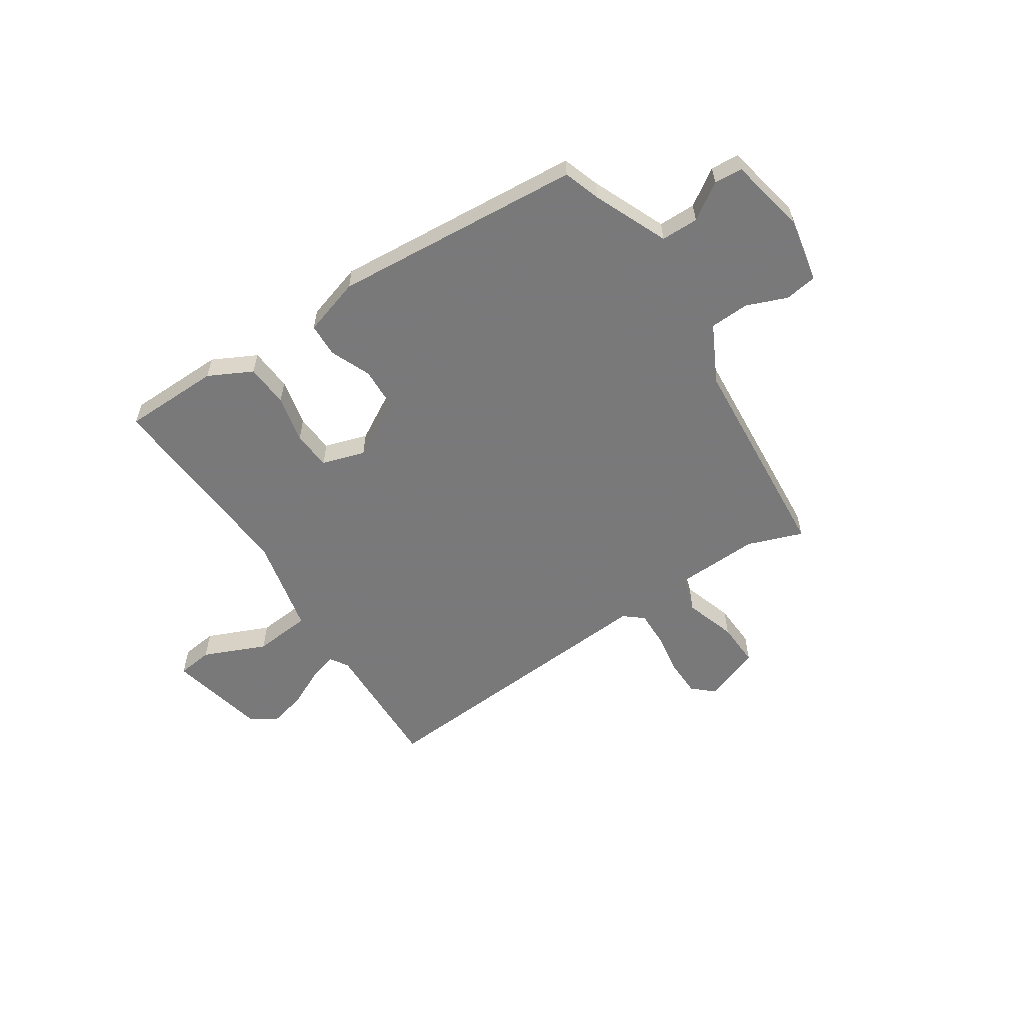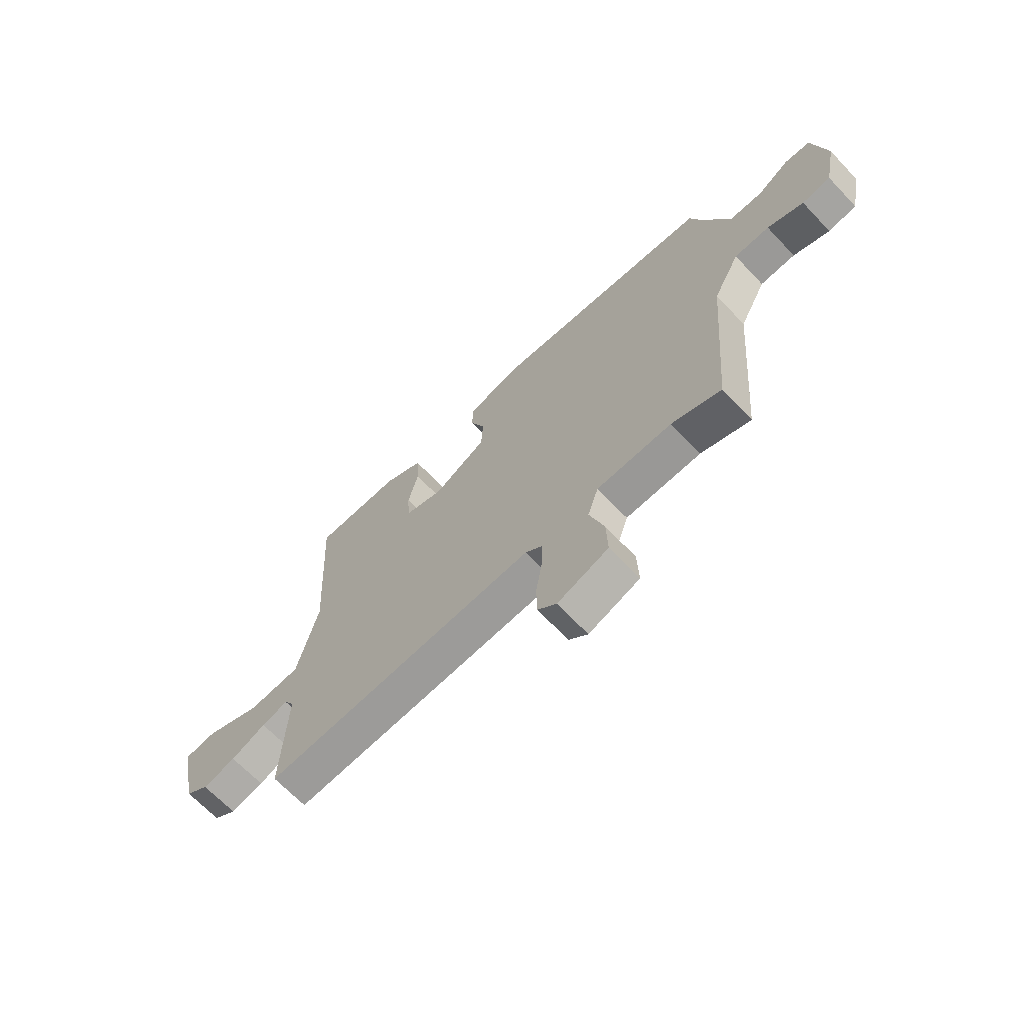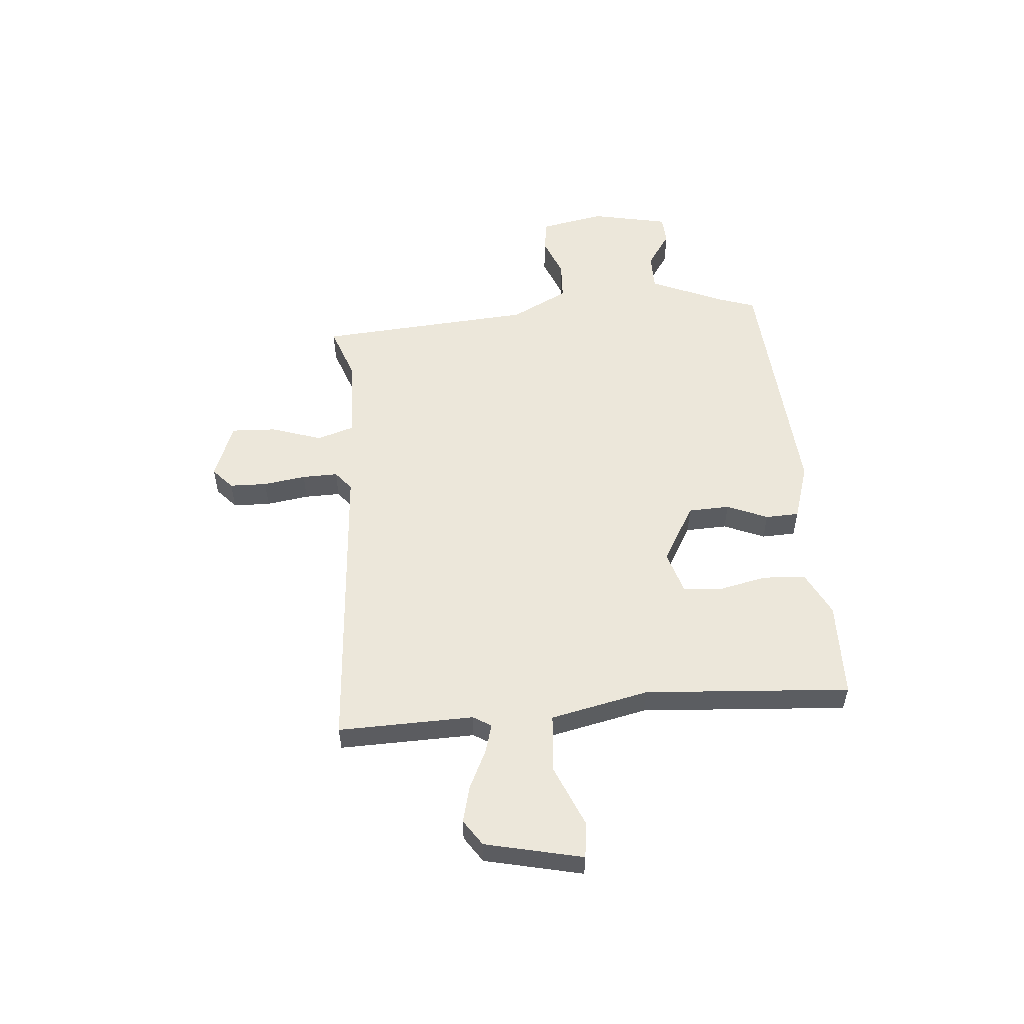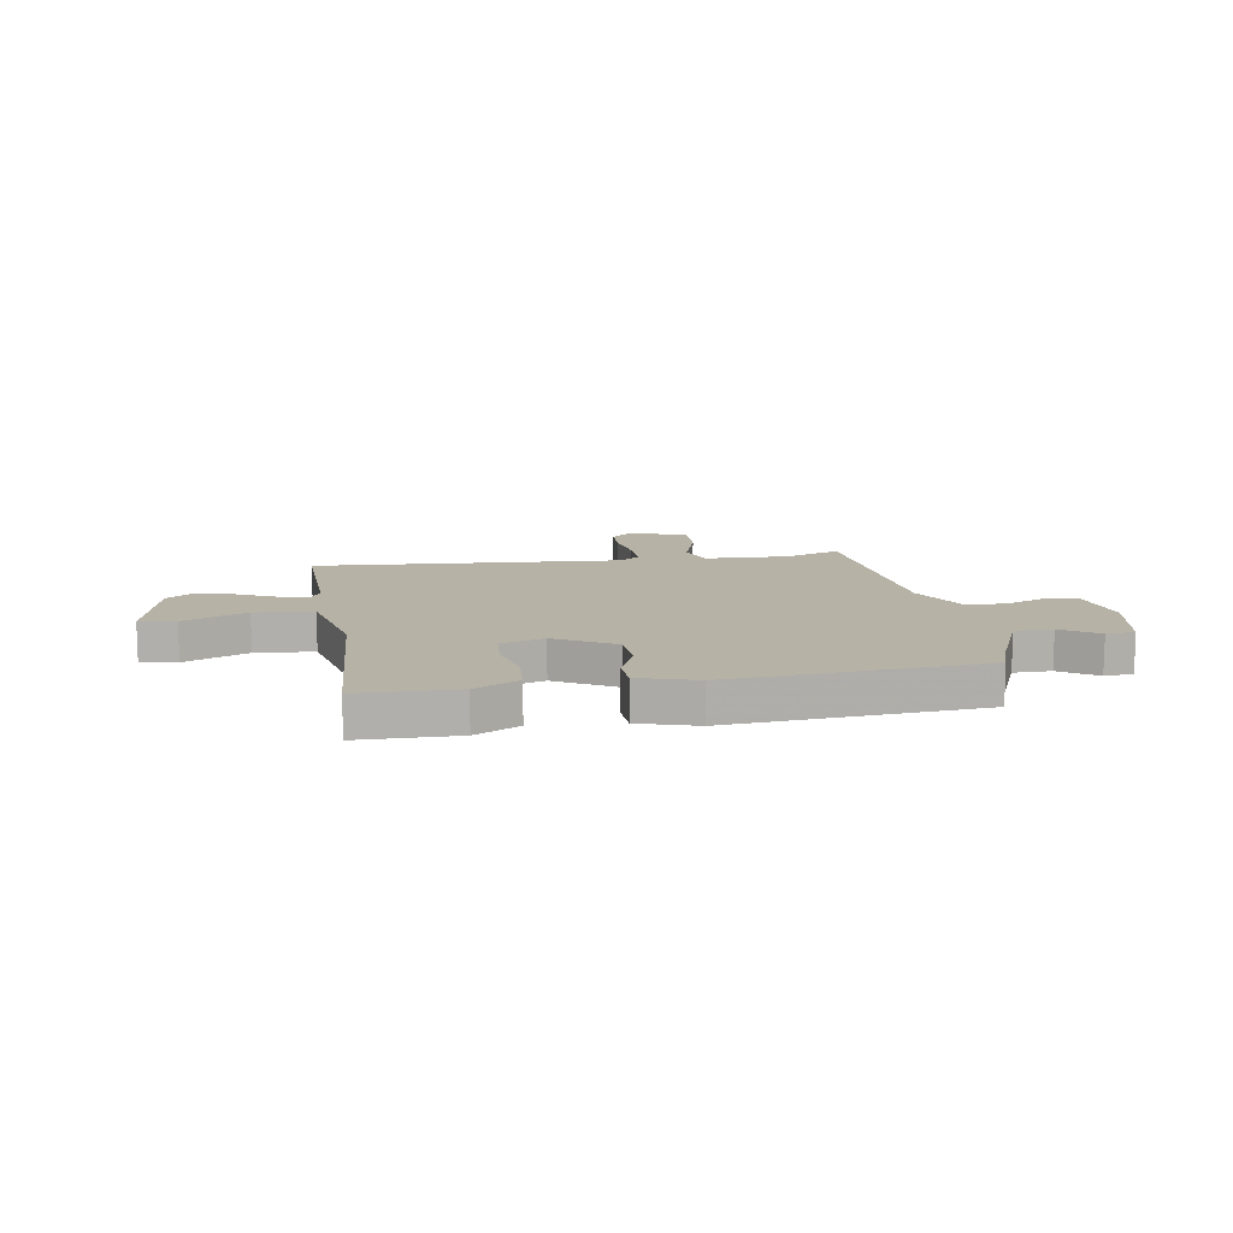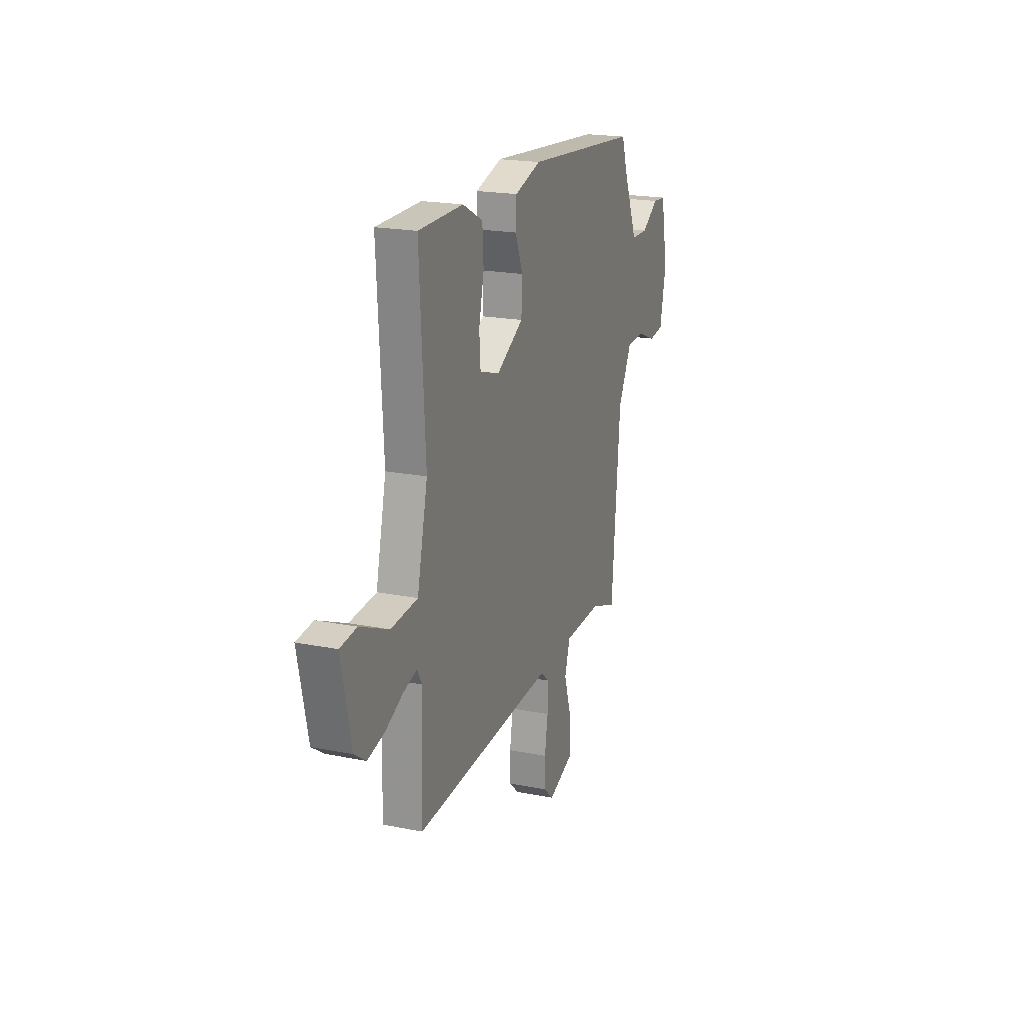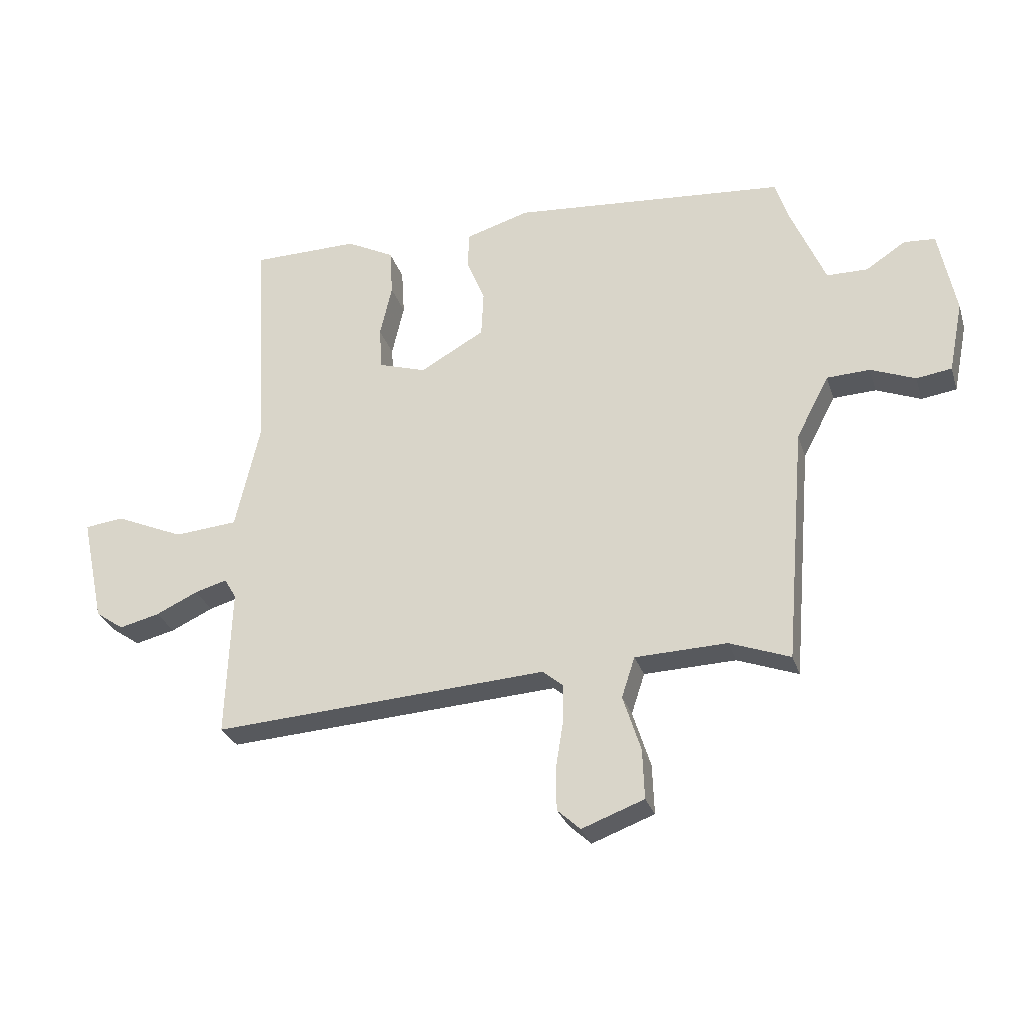
<metadata>
{"format":"obj","ext":"obj","renderer":"f3d","projection":"perspective","resolution":1024,"background":"white","views":[{"elev":-57.8,"azim":33.7,"up":"+Y"},{"elev":-67.2,"azim":43.5,"up":"+Z"},{"elev":53.9,"azim":-94.2,"up":"+Y"},{"elev":12.2,"azim":-9.0,"up":"+Y"},{"elev":20.1,"azim":-69.8,"up":"+Z"},{"elev":-28.7,"azim":16.3,"up":"+Z"}]}
</metadata>
<code>
v 0.472 0.07 -0.503
v 0.367 0.07 -0.464
v 0.208 0.07 -0.469
v 0.185 0.07 -0.539
v 0.216 0.07 -0.636
v 0.219 0.07 -0.722
v 0.111 0.07 -0.762
v 0.071 0.07 -0.725
v 0.07 0.07 -0.654
v 0.083 0.07 -0.573
v 0.085 0.07 -0.505
v 0.049 0.07 -0.475
v -0.532 0.07 -0.511
v -0.523 0.07 -0.253
v -0.544 0.07 -0.218
v -0.6 0.07 -0.234
v -0.673 0.07 -0.268
v -0.743 0.07 -0.285
v -0.792 0.07 -0.251
v -0.832 0.07 -0.065
v -0.764 0.07 -0.057
v -0.645 0.07 -0.109
v -0.535 0.07 -0.1
v -0.492 0.07 0.087
v -0.515 0.07 0.479
v -0.33 0.07 0.481
v -0.247 0.07 0.438
v -0.242 0.07 0.356
v -0.263 0.07 0.265
v -0.258 0.07 0.191
v -0.176 0.07 0.165
v -0.064 0.07 0.228
v -0.06 0.07 0.307
v -0.092 0.07 0.385
v -0.089 0.07 0.449
v 0.021 0.07 0.482
v 0.496 0.07 0.442
v 0.519 0.07 0.372
v 0.579 0.07 0.23
v 0.65 0.07 0.229
v 0.719 0.07 0.274
v 0.773 0.07 0.27
v 0.802 0.07 0.122
v 0.777 0.07 -0.001
v 0.716 0.07 -0.01
v 0.639 0.07 0.021
v 0.564 0.07 0.018
v 0.507 0.07 -0.091
v 0.472 0 -0.503
v 0.367 0 -0.464
v 0.208 0 -0.469
v 0.185 0 -0.539
v 0.216 0 -0.636
v 0.219 0 -0.722
v 0.111 0 -0.762
v 0.071 0 -0.725
v 0.07 0 -0.654
v 0.083 0 -0.573
v 0.085 0 -0.505
v 0.049 0 -0.475
v -0.532 0 -0.511
v -0.523 0 -0.253
v -0.544 0 -0.218
v -0.6 0 -0.234
v -0.673 0 -0.268
v -0.743 0 -0.285
v -0.792 0 -0.251
v -0.832 0 -0.065
v -0.764 0 -0.057
v -0.645 0 -0.109
v -0.535 0 -0.1
v -0.492 0 0.087
v -0.515 0 0.479
v -0.33 0 0.481
v -0.247 0 0.438
v -0.242 0 0.356
v -0.263 0 0.265
v -0.258 0 0.191
v -0.176 0 0.165
v -0.064 0 0.228
v -0.06 0 0.307
v -0.092 0 0.385
v -0.089 0 0.449
v 0.021 0 0.482
v 0.496 0 0.442
v 0.519 0 0.372
v 0.579 0 0.23
v 0.65 0 0.229
v 0.719 0 0.274
v 0.773 0 0.27
v 0.802 0 0.122
v 0.777 0 -0.001
v 0.716 0 -0.01
v 0.639 0 0.021
v 0.564 0 0.018
v 0.507 0 -0.091
f 43 44 45 46
f 43 46 47
f 40 41 42 43
f 39 40 43 47
f 38 39 47 48
f 33 34 35 36
f 32 33 36 37
f 31 32 37 38
f 26 27 28 29
f 24 25 26 29
f 23 24 29 30
f 19 20 21 22
f 19 22 23
f 16 17 18 19
f 15 16 19 23
f 14 15 23 30
f 12 13 14 30
f 7 8 9 10
f 7 10 11
f 4 5 6 7
f 3 4 7 11
f 38 48 1 2
f 31 38 2 3
f 12 30 31
f 3 11 12 31
f 94 93 92 91
f 95 94 91
f 91 90 89 88
f 95 91 88 87
f 96 95 87 86
f 84 83 82 81
f 85 84 81 80
f 86 85 80 79
f 77 76 75 74
f 77 74 73 72
f 78 77 72 71
f 70 69 68 67
f 71 70 67
f 67 66 65 64
f 71 67 64 63
f 78 71 63 62
f 78 62 61 60
f 58 57 56 55
f 59 58 55
f 55 54 53 52
f 59 55 52 51
f 50 49 96 86
f 51 50 86 79
f 79 78 60
f 79 60 59 51
f 1 49 50 2
f 2 50 51 3
f 3 51 52 4
f 4 52 53 5
f 5 53 54 6
f 6 54 55 7
f 7 55 56 8
f 8 56 57 9
f 9 57 58 10
f 10 58 59 11
f 11 59 60 12
f 12 60 61 13
f 13 61 62 14
f 14 62 63 15
f 15 63 64 16
f 16 64 65 17
f 17 65 66 18
f 18 66 67 19
f 19 67 68 20
f 20 68 69 21
f 21 69 70 22
f 22 70 71 23
f 23 71 72 24
f 24 72 73 25
f 25 73 74 26
f 26 74 75 27
f 27 75 76 28
f 28 76 77 29
f 29 77 78 30
f 30 78 79 31
f 31 79 80 32
f 32 80 81 33
f 33 81 82 34
f 34 82 83 35
f 35 83 84 36
f 36 84 85 37
f 37 85 86 38
f 38 86 87 39
f 39 87 88 40
f 40 88 89 41
f 41 89 90 42
f 42 90 91 43
f 43 91 92 44
f 44 92 93 45
f 45 93 94 46
f 46 94 95 47
f 47 95 96 48
f 48 96 49 1

</code>
